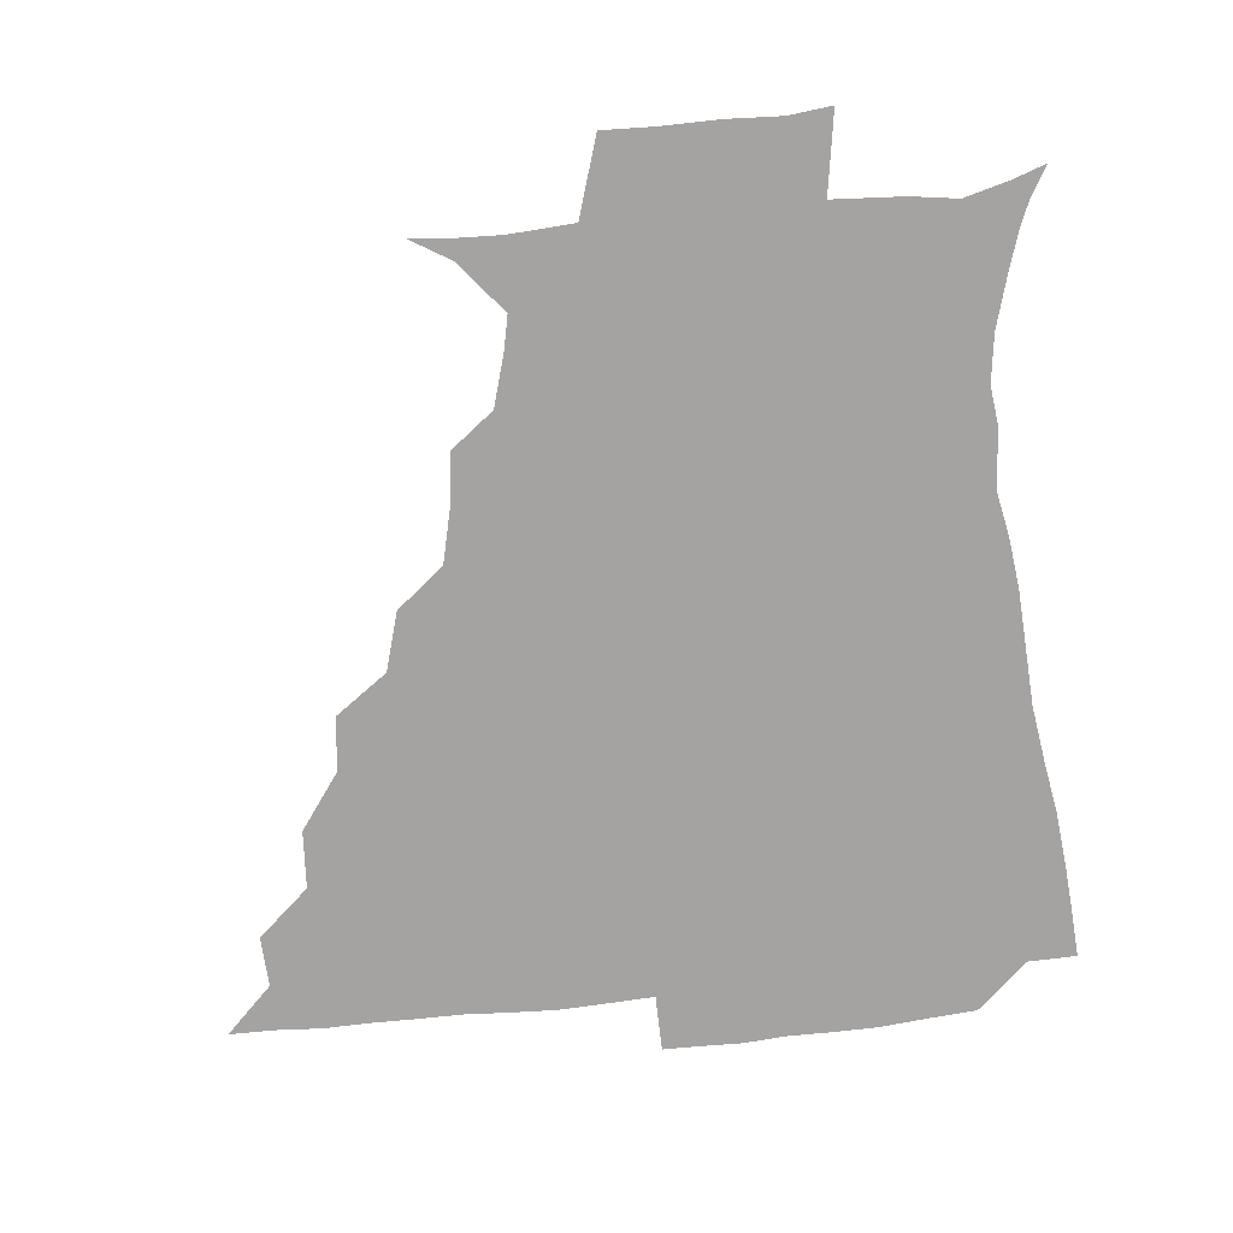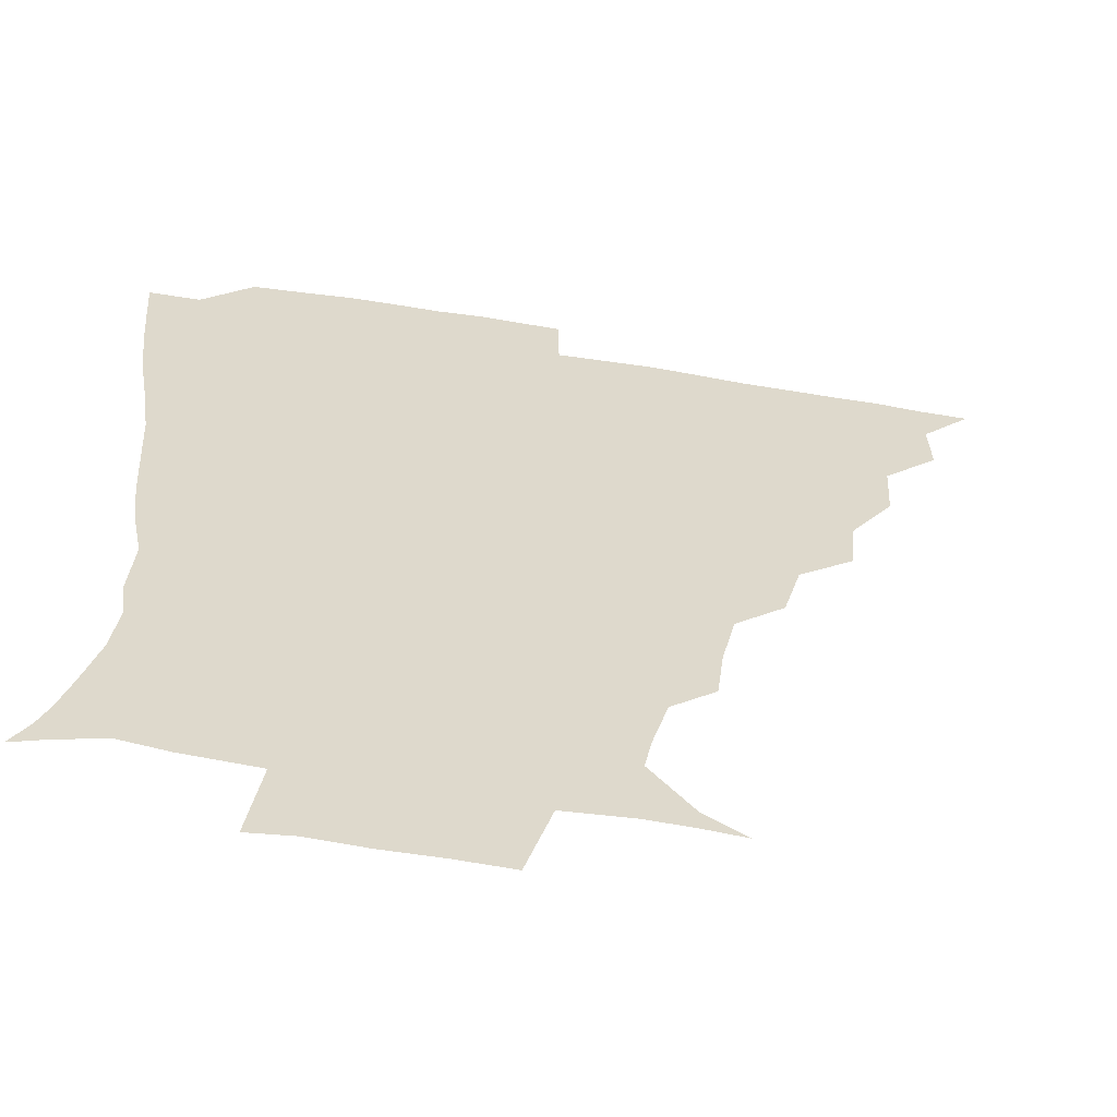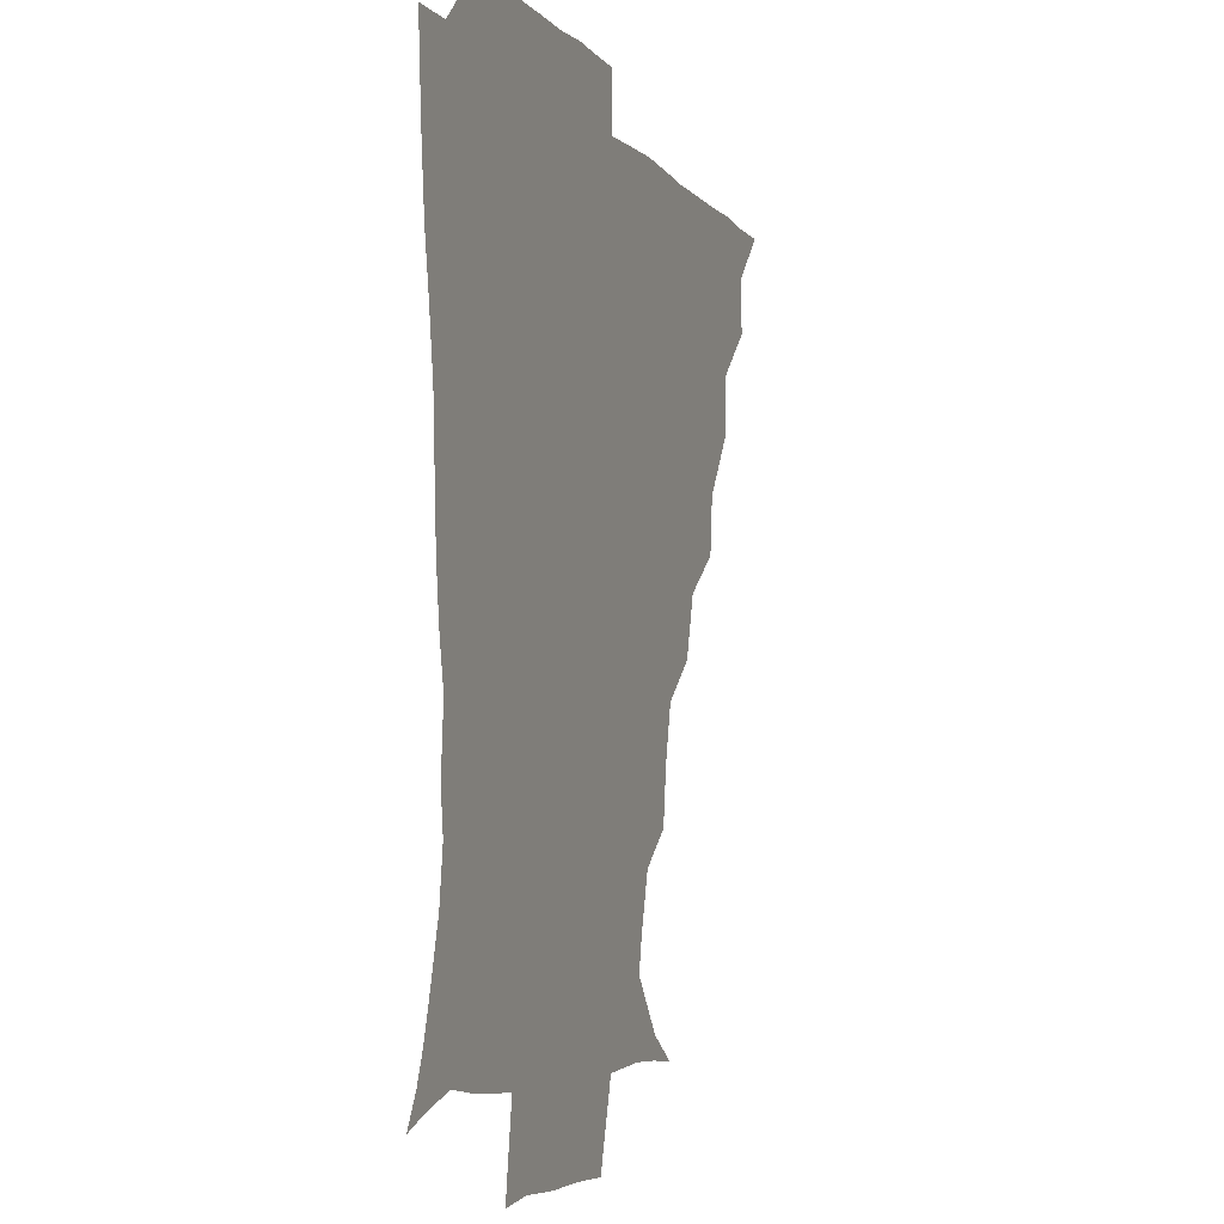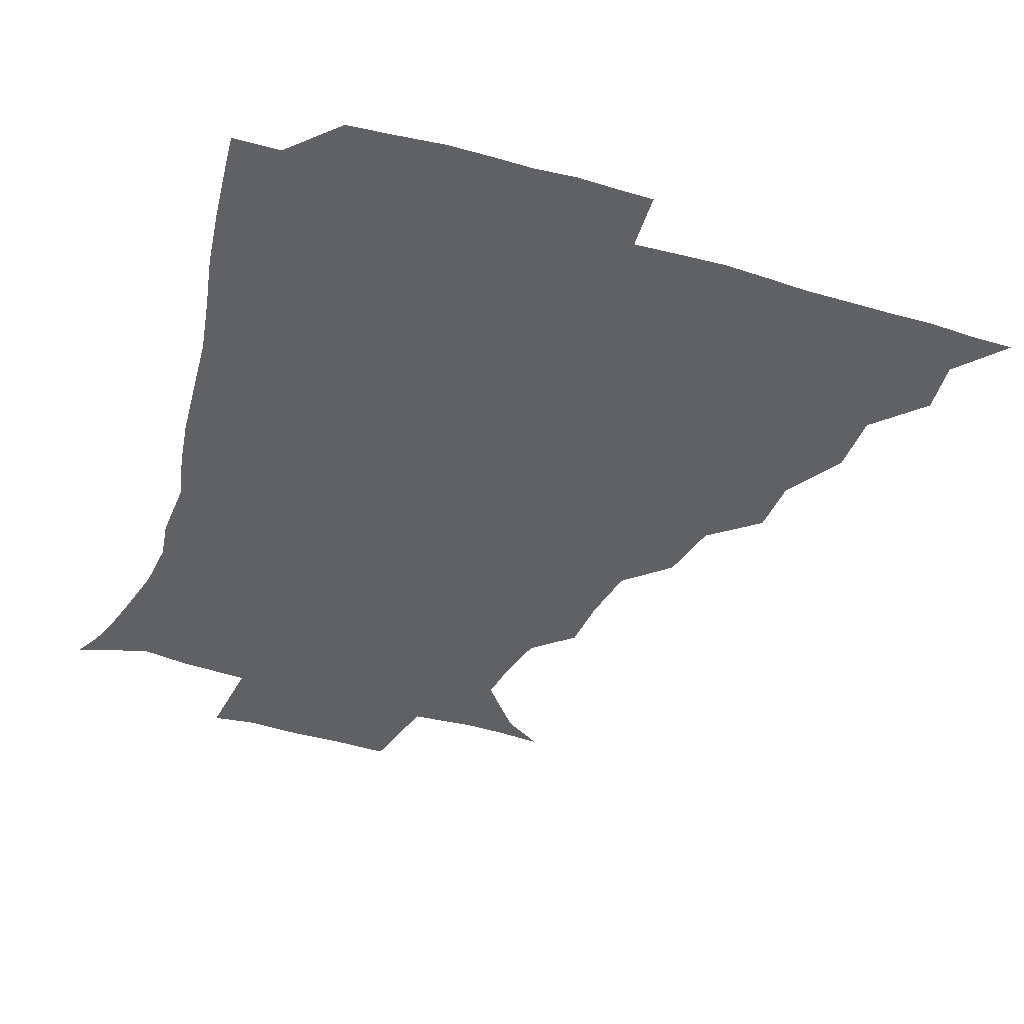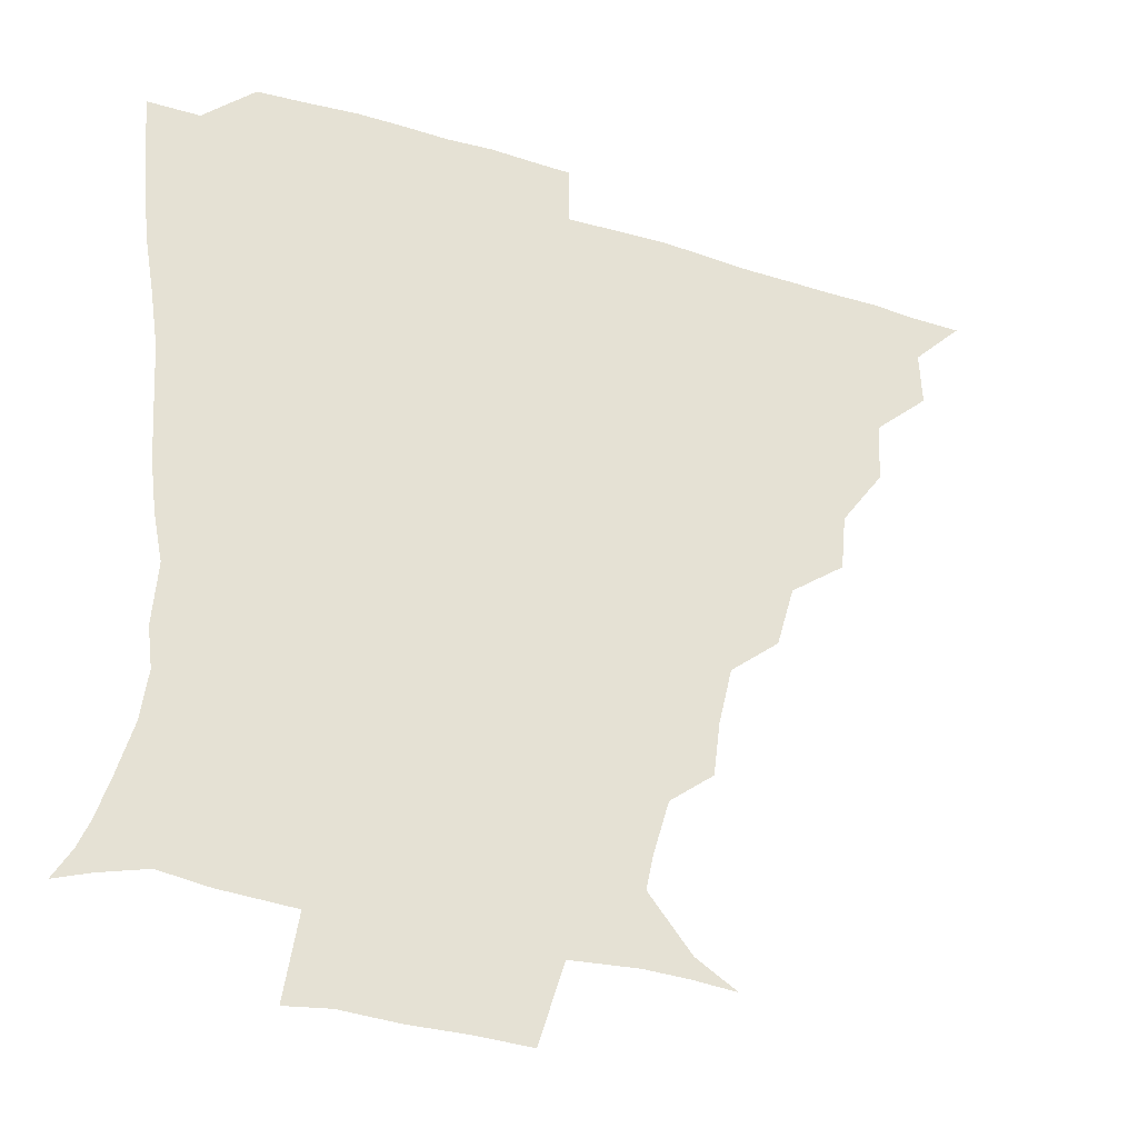
<metadata>
{"format":"obj","ext":"obj","renderer":"f3d","projection":"perspective","resolution":1024,"background":"white","views":[{"elev":-73.1,"azim":5.7,"up":"+Z"},{"elev":-58.3,"azim":170.1,"up":"+Y"},{"elev":-4.7,"azim":108.8,"up":"+Y"},{"elev":-46.4,"azim":161.8,"up":"+Z"},{"elev":-32.3,"azim":156.1,"up":"+Y"}]}
</metadata>
<code>
v 436.1 390.8 0
v 450.8 358.7 0
v 451.6 375.4 0
v 451.3 390.8 0
v 468.9 324.6 0
v 467.7 343.5 0
v 467.3 360.5 0
v 466.6 375.7 0
v 466.4 391.7 0
v 484 288.3 0
v 482.3 306 0
v 484.5 330.6 0
v 483.4 346.3 0
v 482.2 361.1 0
v 481.5 376.2 0
v 481.4 391.3 0
v 506.9 256.6 0
v 501.3 275.8 0
v 499.6 297.2 0
v 500.4 318.1 0
v 498.8 332.1 0
v 497.9 346.8 0
v 497.3 361.4 0
v 497 376 0
v 496.3 391.4 0
v 528.9 209.1 0
v 526.7 226 0
v 522.4 244 0
v 518.3 265.8 0
v 515.8 285.6 0
v 514.5 301.9 0
v 514.4 319.1 0
v 513.4 332.9 0
v 512.5 347 0
v 512 361.5 0
v 511.7 376.2 0
v 511.3 391.3 0
v 523.5 145.6 0
v 536.6 153.5 0
v 550.2 170.1 0
v 547.9 181.1 0
v 542.9 198.2 0
v 538.7 218 0
v 536 236.5 0
v 533.2 250.9 0
v 531.2 273.2 0
v 529.7 287.8 0
v 528.8 303.3 0
v 528.5 318.8 0
v 528 332.9 0
v 527 346.9 0
v 526.8 361.4 0
v 526.7 376.3 0
v 526.3 392.1 0
v 537.5 146.8 0
v 551.9 160 0
v 557.3 173.4 0
v 555.1 189.7 0
v 552.5 210.4 0
v 550.1 226.3 0
v 547.1 239.1 0
v 546.5 258.2 0
v 544.5 273.8 0
v 543.8 289.7 0
v 543.6 305 0
v 543.2 319.2 0
v 543 332.8 0
v 542.8 347 0
v 541.7 361.4 0
v 542 376 0
v 541.1 392.7 0
v 551.9 147.3 0
v 566.2 164.4 0
v 567 179.3 0
v 564.6 197.1 0
v 564.7 215.1 0
v 562 229.2 0
v 560.5 244.1 0
v 560.1 261.6 0
v 558.8 276.5 0
v 558.4 290.5 0
v 557.9 304.4 0
v 557.1 318 0
v 558.7 334.2 0
v 557.9 347.2 0
v 558.2 360.9 0
v 557.1 376.1 0
v 556.7 392 0
v 573.4 145.9 0
v 578.3 168.8 0
v 578.2 185.3 0
v 576 199 0
v 578 216.4 0
v 573.9 232.4 0
v 574.9 245.3 0
v 573.4 264.4 0
v 572.9 275.7 0
v 572.5 290.7 0
v 573.1 306.1 0
v 572.4 319 0
v 572.6 333 0
v 572.4 346.9 0
v 572.5 361 0
v 572.4 375 0
v 572.4 391.2 0
v 572.7 409.7 0
v 581.4 120.3 0
v 588.2 150.7 0
v 591.3 169 0
v 589.7 186 0
v 590.5 189.8 0
v 587.9 218.8 0
v 587.2 230.1 0
v 587.3 249.2 0
v 587.3 263.4 0
v 587.3 277.8 0
v 587.1 291.5 0
v 587.4 306.4 0
v 587.6 320.2 0
v 587.2 332.9 0
v 587.5 347.1 0
v 587.2 361.1 0
v 586.8 375.8 0
v 586.4 392.1 0
v 585 409.8 0
v 598.9 120.9 0
v 601.5 150.5 0
v 604.2 170.7 0
v 602.6 186 0
v 602.9 203.7 0
v 600.8 220.4 0
v 602.7 232.7 0
v 600.5 248.9 0
v 601.3 263.5 0
v 601.5 277 0
v 601.6 290 0
v 601.6 305.5 0
v 601.8 319.2 0
v 602.3 333.4 0
v 602.2 347.1 0
v 602.2 361 0
v 601.6 376 0
v 600.8 391.7 0
v 598.3 410 0
v 617.2 120.7 0
v 615.3 150.6 0
v 616.1 171.4 0
v 616.8 189.3 0
v 615.4 204.3 0
v 614.8 218.6 0
v 614.5 234.9 0
v 615.3 248.1 0
v 614.8 263.4 0
v 615.5 277.3 0
v 615.9 291.8 0
v 616.3 305.8 0
v 616.7 320.3 0
v 616.8 333.7 0
v 617 347.2 0
v 617 361.3 0
v 616.6 375.8 0
v 616.1 390.4 0
v 612.8 409 0
v 635.4 121.6 0
v 630.9 147.2 0
v 628.4 170.4 0
v 629.5 188.8 0
v 627.1 204.7 0
v 628 221.2 0
v 628.3 232.9 0
v 628.2 249.1 0
v 628.5 263.2 0
v 629.3 278.1 0
v 630.1 291.2 0
v 630.6 305.9 0
v 630.8 320.2 0
v 631.2 333.3 0
v 632.4 347.7 0
v 632.6 361.2 0
v 631.8 375.6 0
v 631 390.2 0
v 627.2 409 0
v 649.4 120 0
v 645.2 146.4 0
v 641.5 168.8 0
v 640.9 190.3 0
v 640.7 204.3 0
v 640.9 218.5 0
v 641.1 232.4 0
v 641.3 247.2 0
v 642.1 260.9 0
v 642.9 276.1 0
v 643.5 291 0
v 643.9 307.6 0
v 645.1 319.9 0
v 645.5 332.5 0
v 646.7 348.5 0
v 647.1 361.6 0
v 646.9 375.2 0
v 646.6 388.7 0
v 641.7 408.8 0
v 668.4 147.8 0
v 657.5 167.8 0
v 653.6 186.5 0
v 652.5 202.4 0
v 652.4 218.1 0
v 653.3 231.5 0
v 654 245.4 0
v 655.3 258.2 0
v 655.4 275.5 0
v 656.4 291.7 0
v 657.5 305.5 0
v 658.8 320.2 0
v 659.8 333.7 0
v 660.6 348.1 0
v 661.3 361.8 0
v 661.4 375.4 0
v 660.8 389.5 0
v 657.3 407.3 0
v 683.6 150 0
v 673.5 165.3 0
v 666.7 183.5 0
v 665.6 196.9 0
v 663.8 214 0
v 664.5 228.1 0
v 665.6 242.4 0
v 666.9 256.7 0
v 667.7 272.9 0
v 668.6 289 0
v 670.4 302.8 0
v 671.4 319.9 0
v 673.4 332.9 0
v 674.5 348.2 0
v 675.4 361.8 0
v 676 375.6 0
v 675.1 390.5 0
v 673.4 406 0
v 698.2 146.1 0
v 688.6 160.6 0
v 681.1 177.6 0
v 678.2 191.8 0
v 675.4 207.8 0
v 675.6 221.2 0
v 677.4 234.1 0
v 677.7 250.6 0
v 678.8 268.1 0
v 680.7 282.9 0
v 682.2 298.8 0
v 683.4 316.3 0
v 686.6 329.8 0
v 687.7 347.1 0
v 689.7 361 0
v 690.5 375.7 0
v 689.6 390.8 0
v 709 142.3 0
v 703.4 151.6 0
v 700 159.9 0
v 695.9 172.7 0
v 691 189.6 0
v 688.9 205.2 0
v 690.4 217.7 0
v 688.9 237.4 0
v 691.8 252.1 0
v 693.8 268.3 0
v 694.9 286.4 0
v 696 305.8 0
v 698.7 324.3 0
v 701.6 341.3 0
v 703.5 359.9 0
v 704.7 375.6 0
v 705.7 390.4 0
v 721 391 0
f 3 4 1
f 6 7 2
f 2 7 3
f 7 8 3
f 3 8 4
f 8 9 4
f 11 12 5
f 5 12 6
f 12 13 6
f 6 13 7
f 13 14 7
f 7 14 8
f 14 15 8
f 8 15 9
f 15 16 9
f 18 19 10
f 10 19 11
f 19 20 11
f 11 20 12
f 20 21 12
f 12 21 13
f 21 22 13
f 13 22 14
f 22 23 14
f 14 23 15
f 23 24 15
f 15 24 16
f 24 25 16
f 28 29 17
f 17 29 18
f 29 30 18
f 18 30 19
f 30 31 19
f 19 31 20
f 31 32 20
f 20 32 21
f 32 33 21
f 21 33 22
f 33 34 22
f 22 34 23
f 34 35 23
f 23 35 24
f 35 36 24
f 24 36 25
f 36 37 25
f 42 43 26
f 26 43 27
f 43 44 27
f 27 44 28
f 44 45 28
f 28 45 29
f 45 46 29
f 29 46 30
f 46 47 30
f 30 47 31
f 47 48 31
f 31 48 32
f 48 49 32
f 32 49 33
f 49 50 33
f 33 50 34
f 50 51 34
f 34 51 35
f 51 52 35
f 35 52 36
f 52 53 36
f 36 53 37
f 53 54 37
f 38 55 39
f 55 56 39
f 39 56 40
f 56 57 40
f 40 57 41
f 57 58 41
f 41 58 42
f 58 59 42
f 42 59 43
f 59 60 43
f 43 60 44
f 60 61 44
f 44 61 45
f 61 62 45
f 45 62 46
f 62 63 46
f 46 63 47
f 63 64 47
f 47 64 48
f 64 65 48
f 48 65 49
f 65 66 49
f 49 66 50
f 66 67 50
f 50 67 51
f 67 68 51
f 51 68 52
f 68 69 52
f 52 69 53
f 69 70 53
f 53 70 54
f 70 71 54
f 55 72 56
f 72 73 56
f 56 73 57
f 73 74 57
f 57 74 58
f 74 75 58
f 58 75 59
f 75 76 59
f 59 76 60
f 76 77 60
f 60 77 61
f 77 78 61
f 61 78 62
f 78 79 62
f 62 79 63
f 79 80 63
f 63 80 64
f 80 81 64
f 64 81 65
f 81 82 65
f 65 82 66
f 82 83 66
f 66 83 67
f 83 84 67
f 67 84 68
f 84 85 68
f 68 85 69
f 85 86 69
f 69 86 70
f 86 87 70
f 70 87 71
f 87 88 71
f 72 89 73
f 89 90 73
f 73 90 74
f 90 91 74
f 74 91 75
f 91 92 75
f 75 92 76
f 92 93 76
f 76 93 77
f 93 94 77
f 77 94 78
f 94 95 78
f 78 95 79
f 95 96 79
f 79 96 80
f 96 97 80
f 80 97 81
f 97 98 81
f 81 98 82
f 98 99 82
f 82 99 83
f 99 100 83
f 83 100 84
f 100 101 84
f 84 101 85
f 101 102 85
f 85 102 86
f 102 103 86
f 86 103 87
f 103 104 87
f 87 104 88
f 104 105 88
f 107 108 89
f 89 108 90
f 108 109 90
f 90 109 91
f 109 110 91
f 91 110 92
f 110 111 92
f 92 111 93
f 111 112 93
f 93 112 94
f 112 113 94
f 94 113 95
f 113 114 95
f 95 114 96
f 114 115 96
f 96 115 97
f 115 116 97
f 97 116 98
f 116 117 98
f 98 117 99
f 117 118 99
f 99 118 100
f 118 119 100
f 100 119 101
f 119 120 101
f 101 120 102
f 120 121 102
f 102 121 103
f 121 122 103
f 103 122 104
f 122 123 104
f 104 123 105
f 123 124 105
f 105 124 106
f 124 125 106
f 107 126 108
f 126 127 108
f 108 127 109
f 127 128 109
f 109 128 110
f 128 129 110
f 110 129 111
f 129 130 111
f 111 130 112
f 130 131 112
f 112 131 113
f 131 132 113
f 113 132 114
f 132 133 114
f 114 133 115
f 133 134 115
f 115 134 116
f 134 135 116
f 116 135 117
f 135 136 117
f 117 136 118
f 136 137 118
f 118 137 119
f 137 138 119
f 119 138 120
f 138 139 120
f 120 139 121
f 139 140 121
f 121 140 122
f 140 141 122
f 122 141 123
f 141 142 123
f 123 142 124
f 142 143 124
f 124 143 125
f 143 144 125
f 126 145 127
f 145 146 127
f 127 146 128
f 146 147 128
f 128 147 129
f 147 148 129
f 129 148 130
f 148 149 130
f 130 149 131
f 149 150 131
f 131 150 132
f 150 151 132
f 132 151 133
f 151 152 133
f 133 152 134
f 152 153 134
f 134 153 135
f 153 154 135
f 135 154 136
f 154 155 136
f 136 155 137
f 155 156 137
f 137 156 138
f 156 157 138
f 138 157 139
f 157 158 139
f 139 158 140
f 158 159 140
f 140 159 141
f 159 160 141
f 141 160 142
f 160 161 142
f 142 161 143
f 161 162 143
f 143 162 144
f 162 163 144
f 145 164 146
f 164 165 146
f 146 165 147
f 165 166 147
f 147 166 148
f 166 167 148
f 148 167 149
f 167 168 149
f 149 168 150
f 168 169 150
f 150 169 151
f 169 170 151
f 151 170 152
f 170 171 152
f 152 171 153
f 171 172 153
f 153 172 154
f 172 173 154
f 154 173 155
f 173 174 155
f 155 174 156
f 174 175 156
f 156 175 157
f 175 176 157
f 157 176 158
f 176 177 158
f 158 177 159
f 177 178 159
f 159 178 160
f 178 179 160
f 160 179 161
f 179 180 161
f 161 180 162
f 180 181 162
f 162 181 163
f 181 182 163
f 164 183 165
f 183 184 165
f 165 184 166
f 184 185 166
f 166 185 167
f 185 186 167
f 167 186 168
f 186 187 168
f 168 187 169
f 187 188 169
f 169 188 170
f 188 189 170
f 170 189 171
f 189 190 171
f 171 190 172
f 190 191 172
f 172 191 173
f 191 192 173
f 173 192 174
f 192 193 174
f 174 193 175
f 193 194 175
f 175 194 176
f 194 195 176
f 176 195 177
f 195 196 177
f 177 196 178
f 196 197 178
f 178 197 179
f 197 198 179
f 179 198 180
f 198 199 180
f 180 199 181
f 199 200 181
f 181 200 182
f 200 201 182
f 184 202 185
f 202 203 185
f 185 203 186
f 203 204 186
f 186 204 187
f 204 205 187
f 187 205 188
f 205 206 188
f 188 206 189
f 206 207 189
f 189 207 190
f 207 208 190
f 190 208 191
f 208 209 191
f 191 209 192
f 209 210 192
f 192 210 193
f 210 211 193
f 193 211 194
f 211 212 194
f 194 212 195
f 212 213 195
f 195 213 196
f 213 214 196
f 196 214 197
f 214 215 197
f 197 215 198
f 215 216 198
f 198 216 199
f 216 217 199
f 199 217 200
f 217 218 200
f 200 218 201
f 218 219 201
f 202 220 203
f 220 221 203
f 203 221 204
f 221 222 204
f 204 222 205
f 222 223 205
f 205 223 206
f 223 224 206
f 206 224 207
f 224 225 207
f 207 225 208
f 225 226 208
f 208 226 209
f 226 227 209
f 209 227 210
f 227 228 210
f 210 228 211
f 228 229 211
f 211 229 212
f 229 230 212
f 212 230 213
f 230 231 213
f 213 231 214
f 231 232 214
f 214 232 215
f 232 233 215
f 215 233 216
f 233 234 216
f 216 234 217
f 234 235 217
f 217 235 218
f 235 236 218
f 218 236 219
f 236 237 219
f 220 238 221
f 238 239 221
f 221 239 222
f 239 240 222
f 222 240 223
f 240 241 223
f 223 241 224
f 241 242 224
f 224 242 225
f 242 243 225
f 225 243 226
f 243 244 226
f 226 244 227
f 244 245 227
f 227 245 228
f 245 246 228
f 228 246 229
f 246 247 229
f 229 247 230
f 247 248 230
f 230 248 231
f 248 249 231
f 231 249 232
f 249 250 232
f 232 250 233
f 250 251 233
f 233 251 234
f 251 252 234
f 234 252 235
f 252 253 235
f 235 253 236
f 253 254 236
f 236 254 237
f 238 255 239
f 255 256 239
f 239 256 240
f 256 257 240
f 240 257 241
f 257 258 241
f 241 258 242
f 258 259 242
f 242 259 243
f 259 260 243
f 243 260 244
f 260 261 244
f 244 261 245
f 261 262 245
f 245 262 246
f 262 263 246
f 246 263 247
f 263 264 247
f 247 264 248
f 264 265 248
f 248 265 249
f 265 266 249
f 249 266 250
f 266 267 250
f 250 267 251
f 267 268 251
f 251 268 252
f 268 269 252
f 252 269 253
f 269 270 253
f 253 270 254
f 270 271 254

</code>
